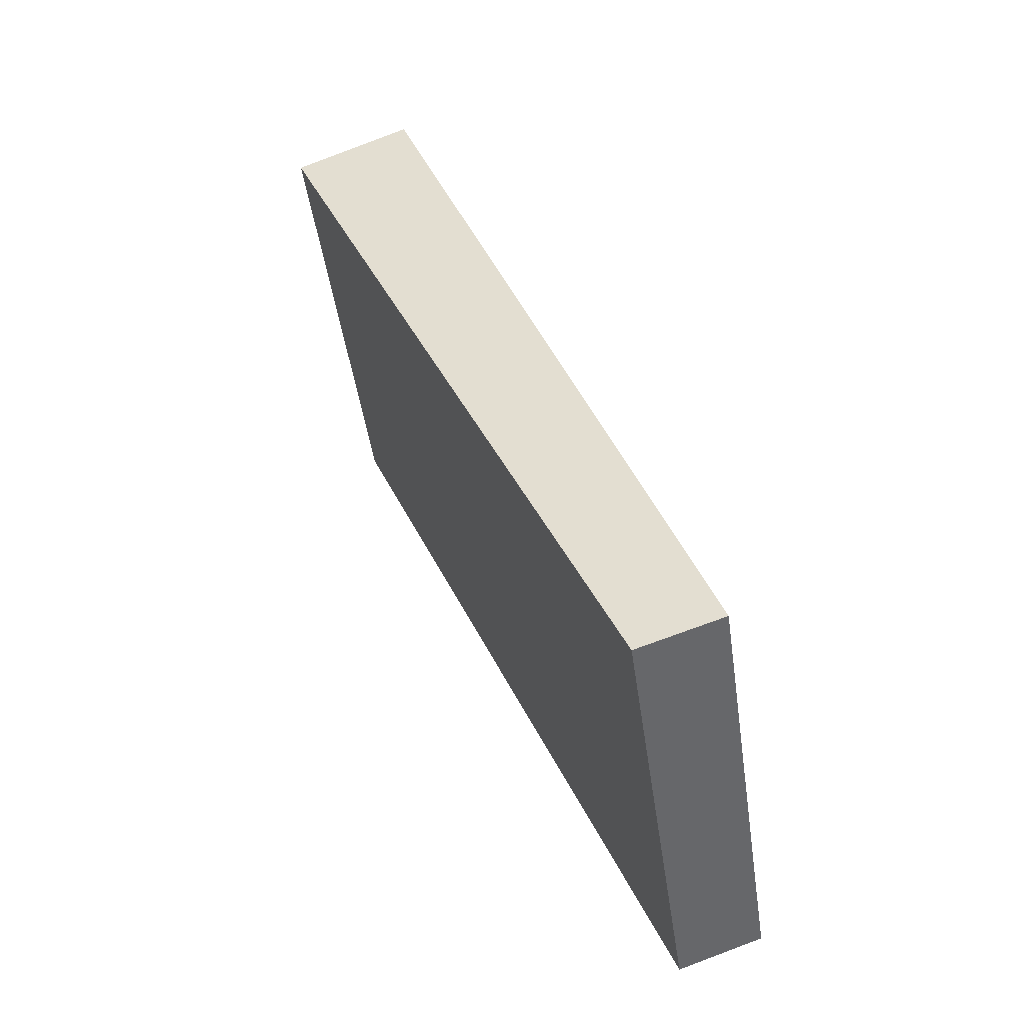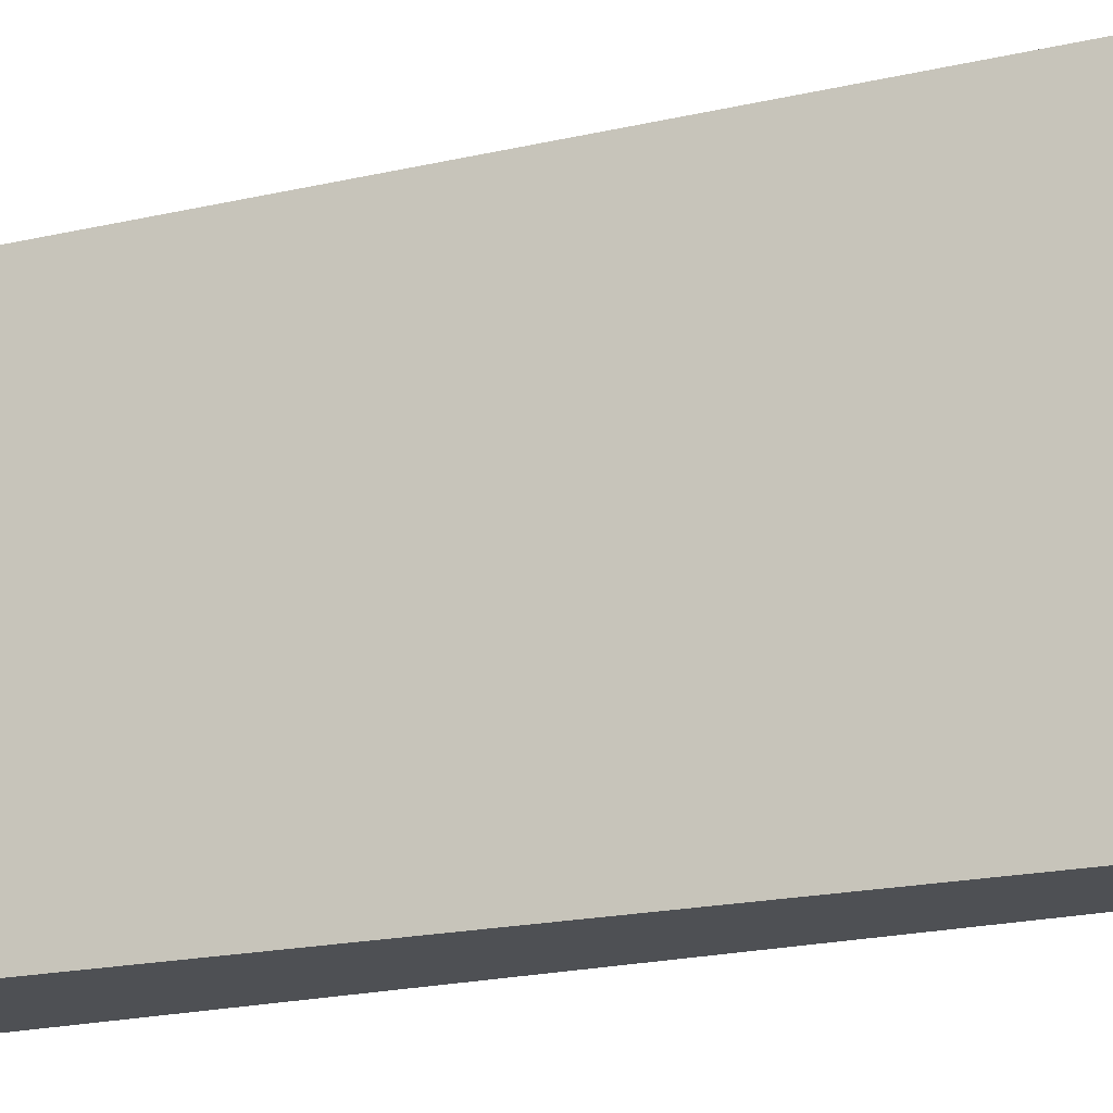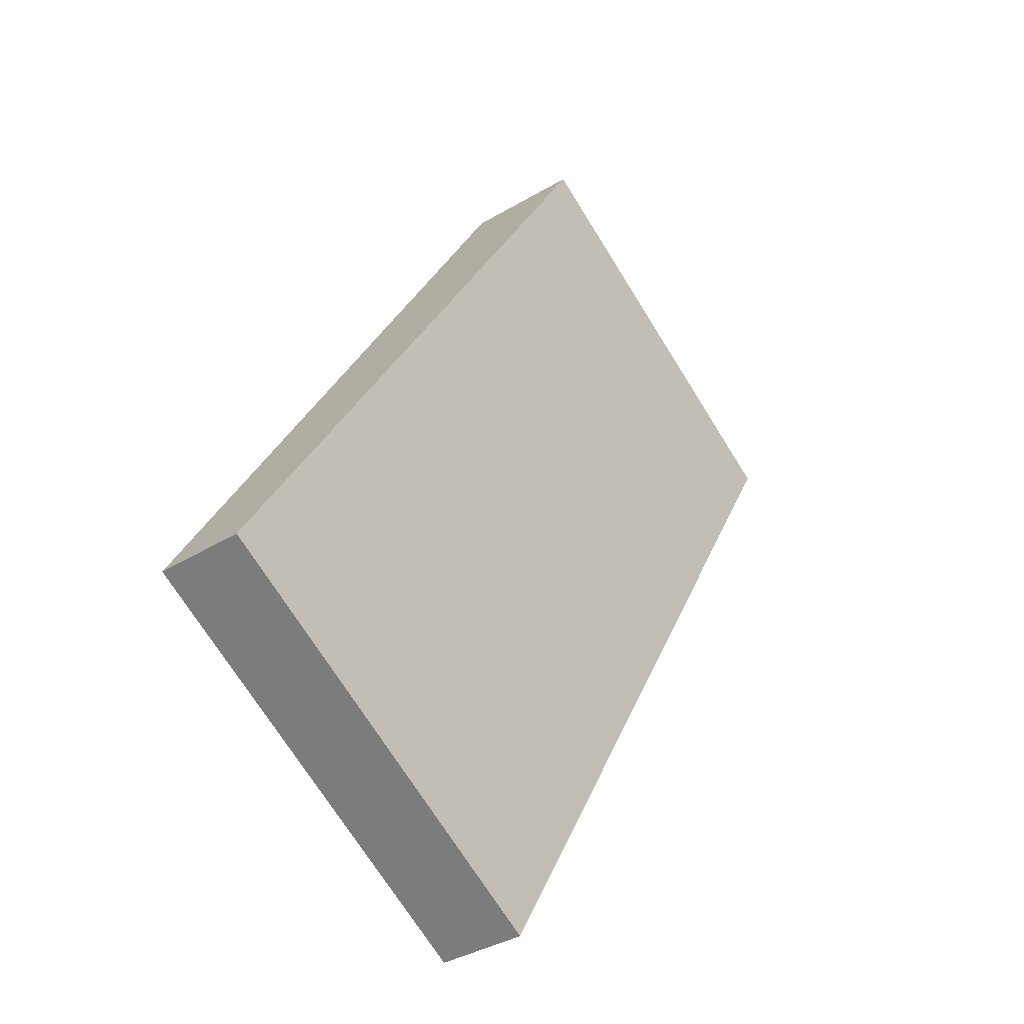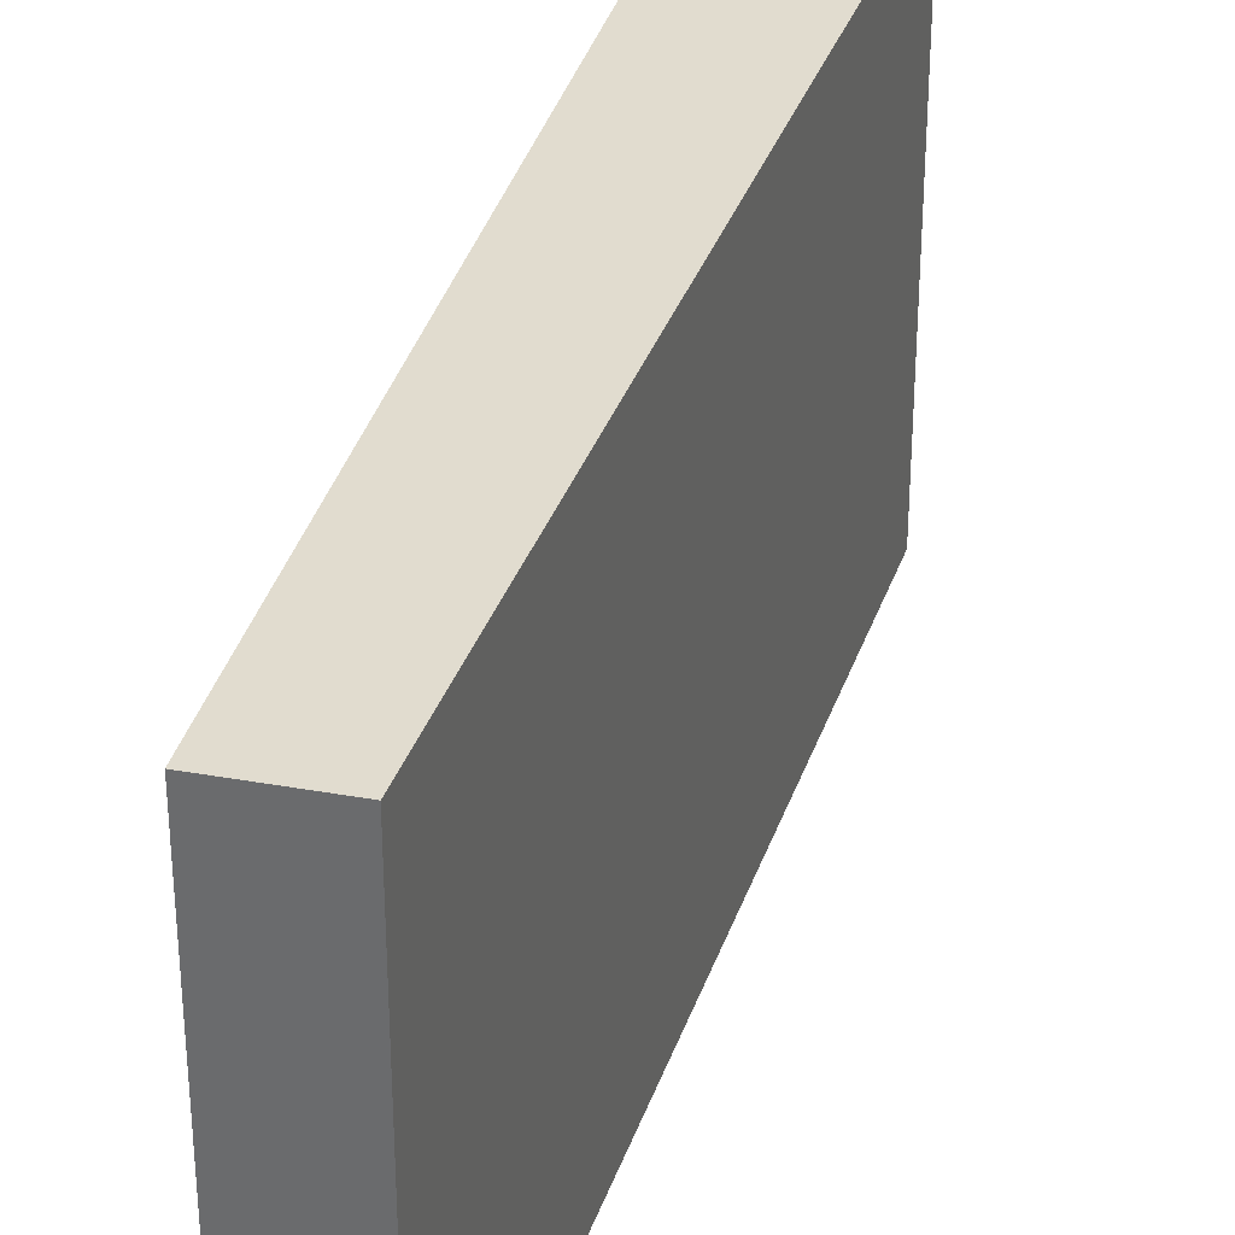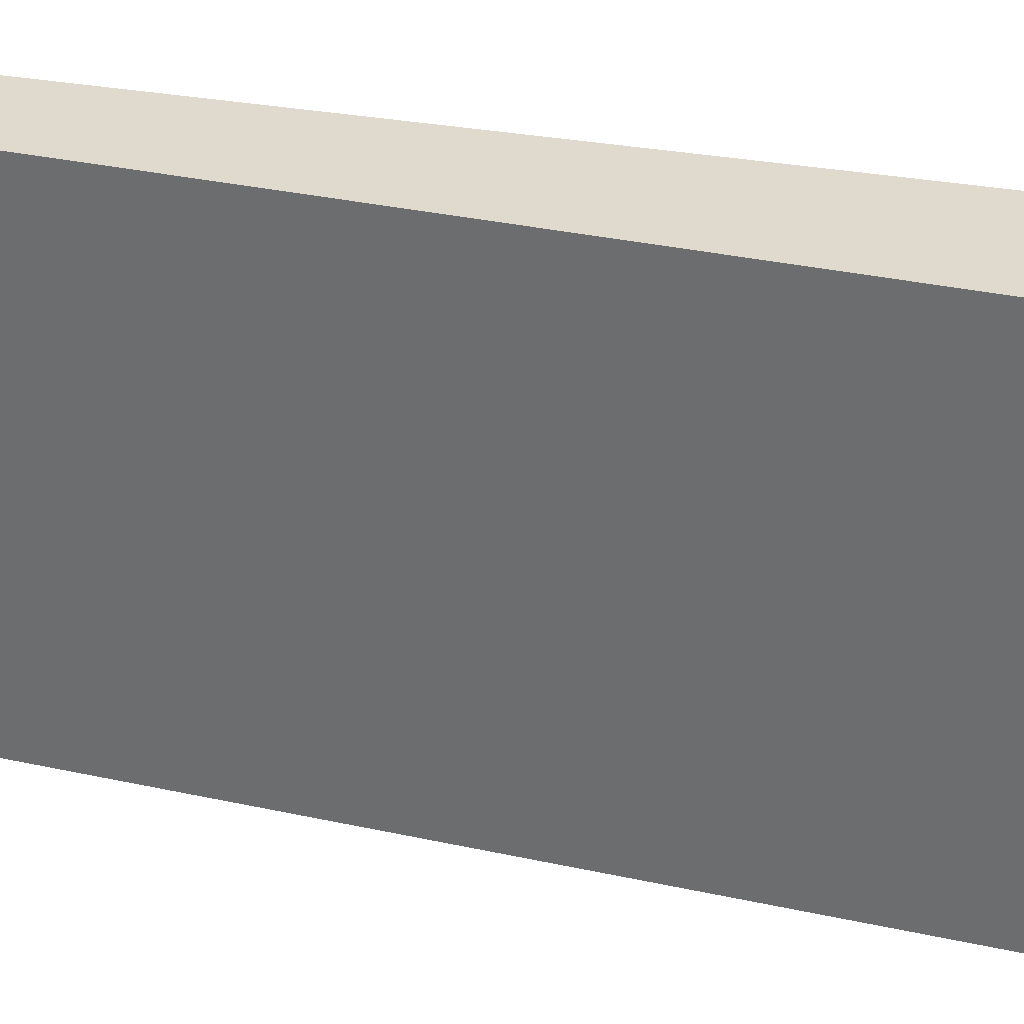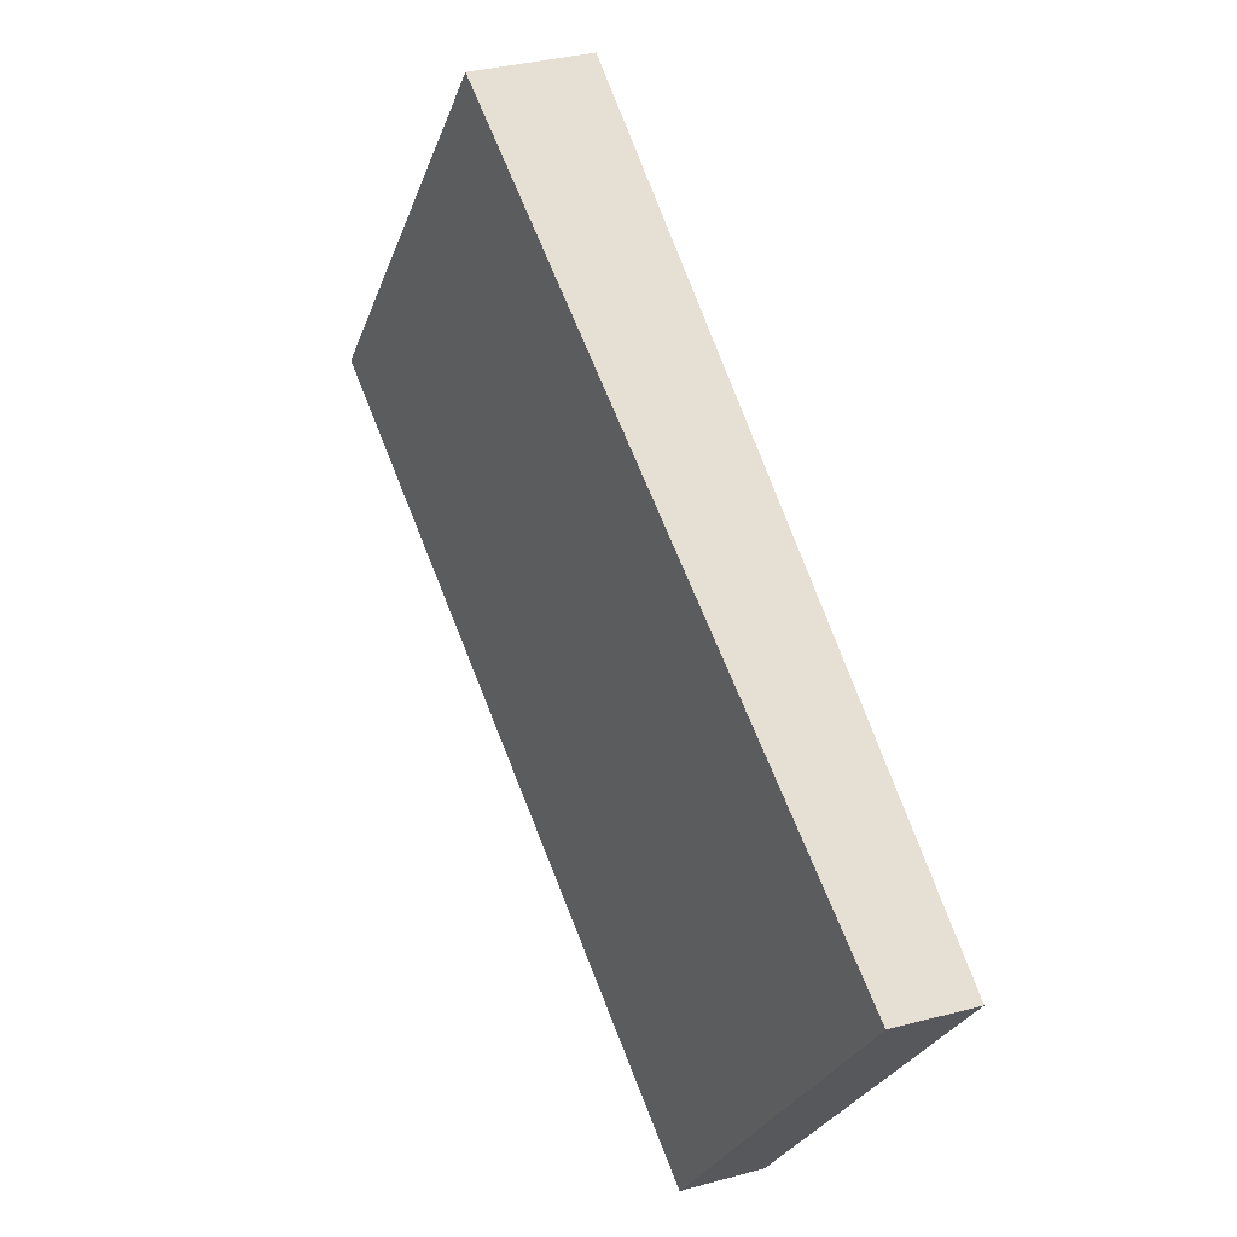
<metadata>
{"format":"obj","ext":"obj","renderer":"f3d","projection":"perspective","resolution":1024,"background":"white","views":[{"elev":-48.4,"azim":8.3,"up":"+Z"},{"elev":-18.9,"azim":93.8,"up":"+Y"},{"elev":-72.6,"azim":-147.9,"up":"+Z"},{"elev":34.3,"azim":174.7,"up":"+Y"},{"elev":32.7,"azim":-95.7,"up":"+Y"},{"elev":-29.4,"azim":-18.4,"up":"+Z"}]}
</metadata>
<code>
v  0 2.102 1.287e-16
v  2.008 2.102 -3.748
v  1.623 2.102 -3.88
v  0.556 2.102 0.269
v  1.623 2.376e-16 -3.88
v  0 0 0
v  0.556 -1.647e-17 0.269
v  2.008 2.295e-16 -3.748
g defaultobject
f 1 2 3
f 2 1 4
f 5 1 3
f 1 5 6
f 6 4 1
f 4 6 7
f 7 2 4
f 2 7 8
f 8 3 2
f 3 8 5
f 5 7 6
f 7 5 8

</code>
